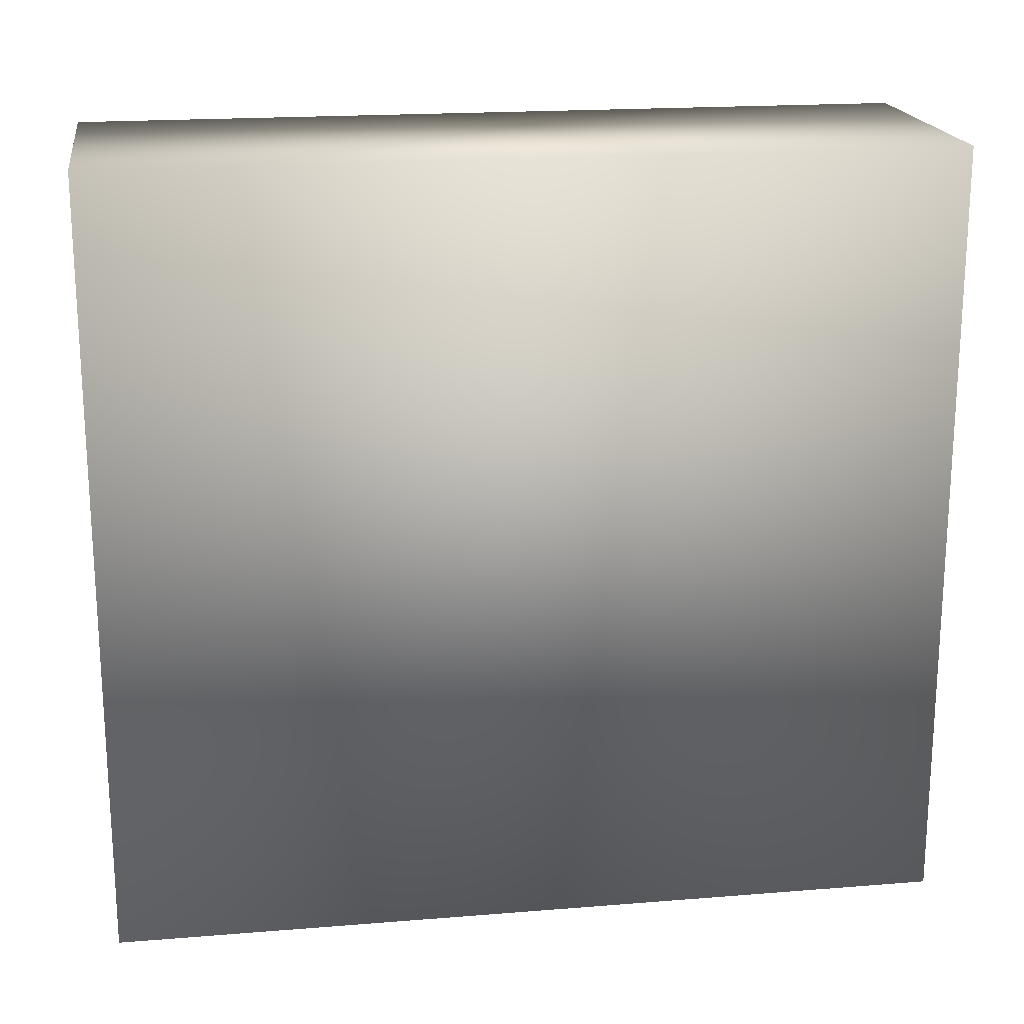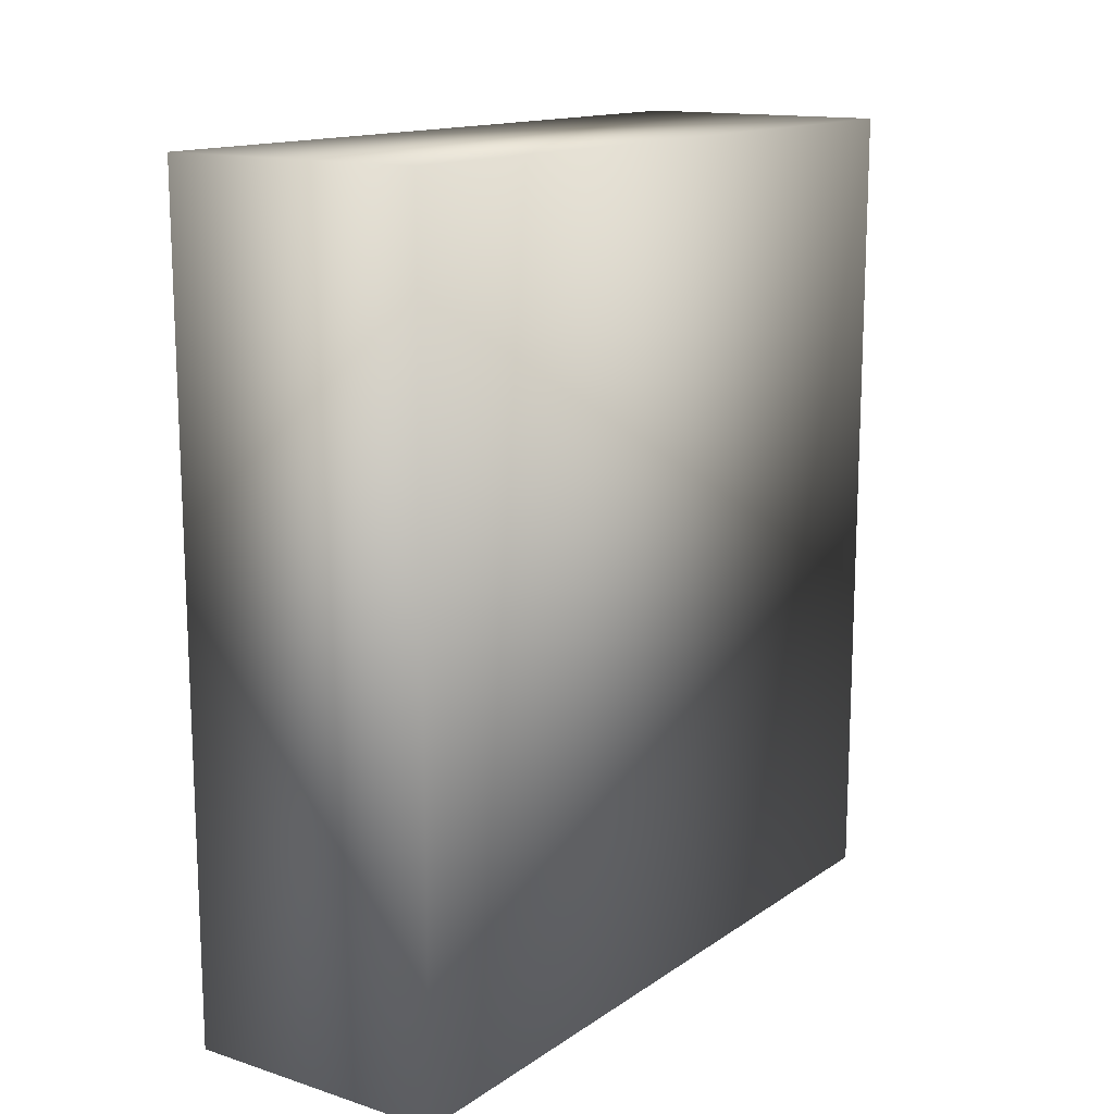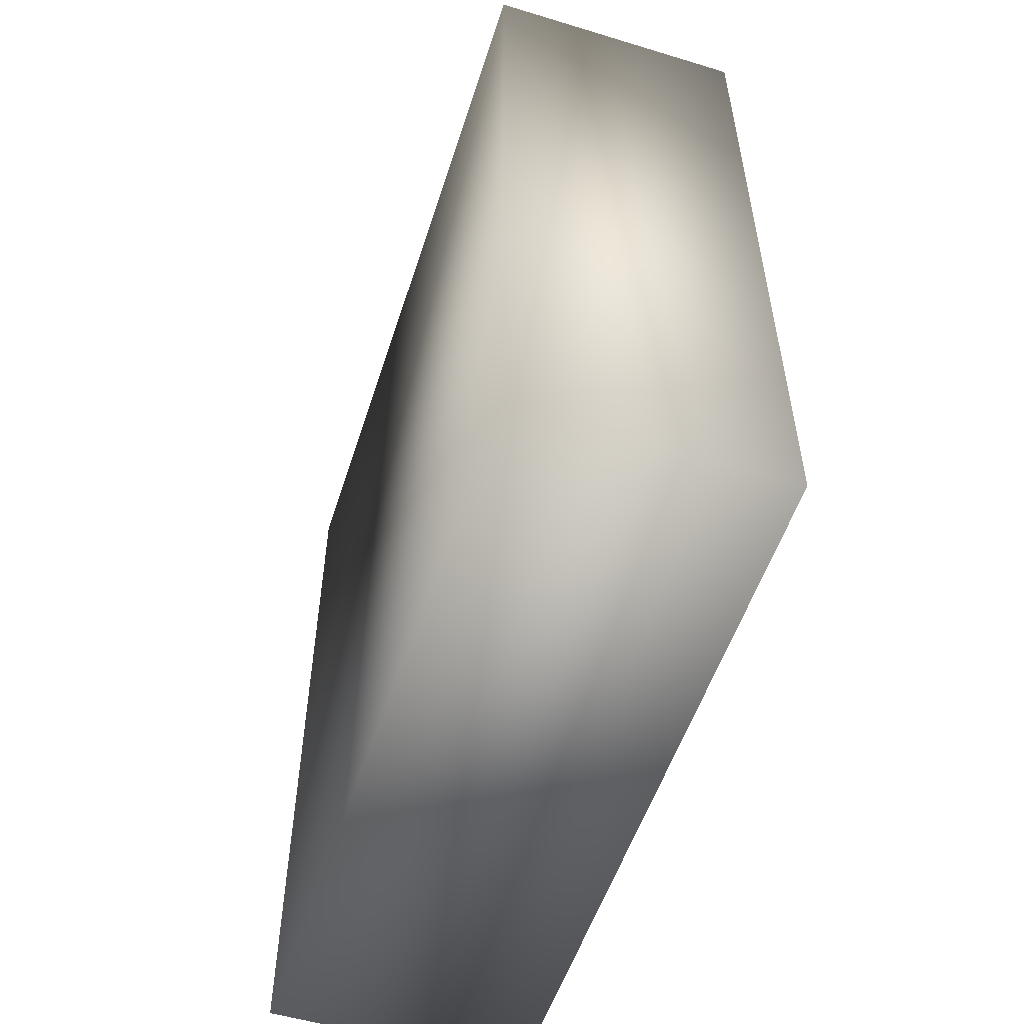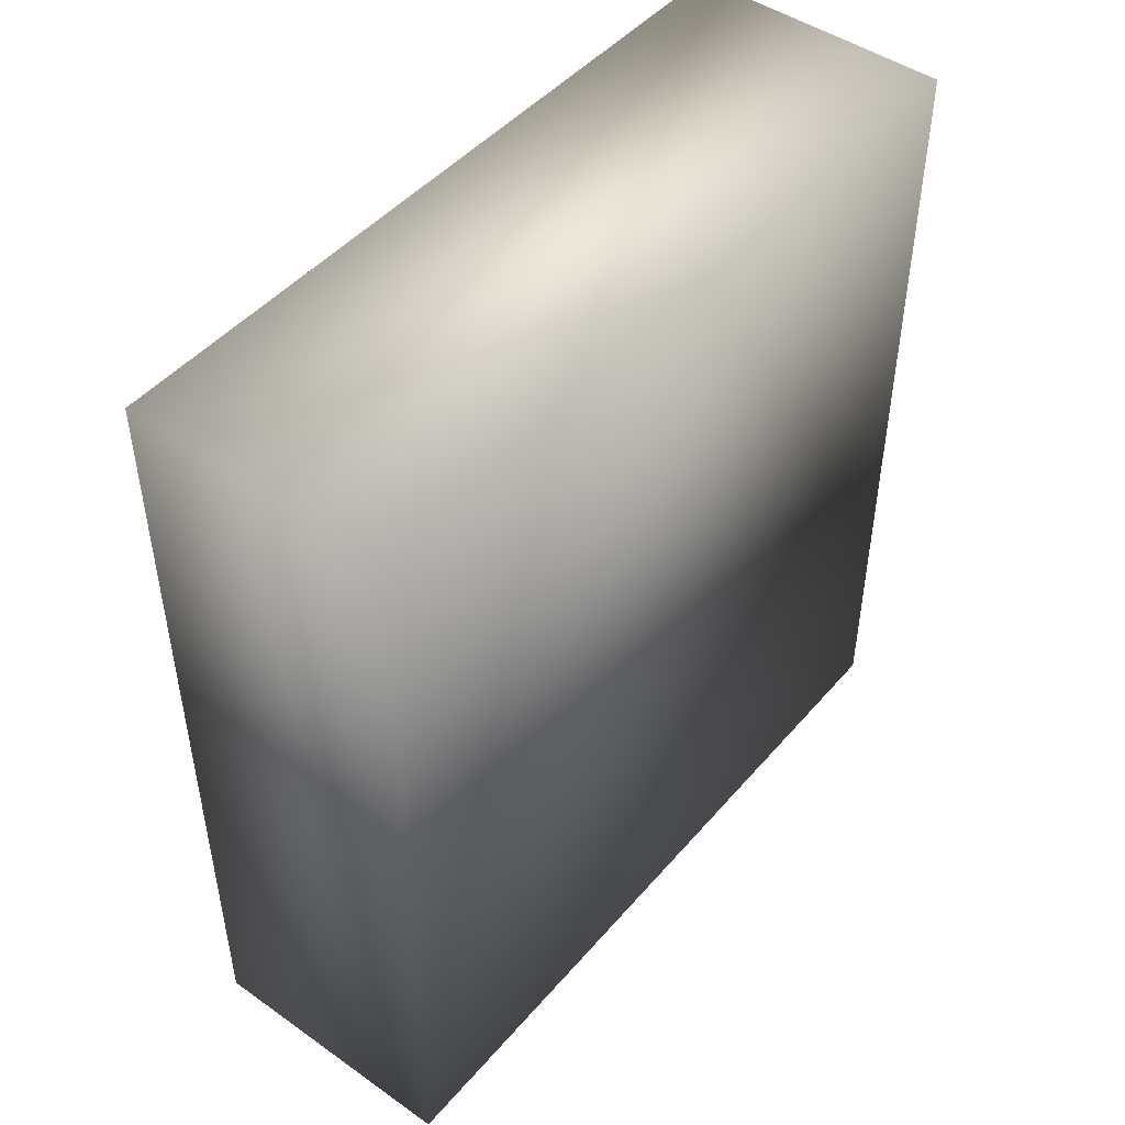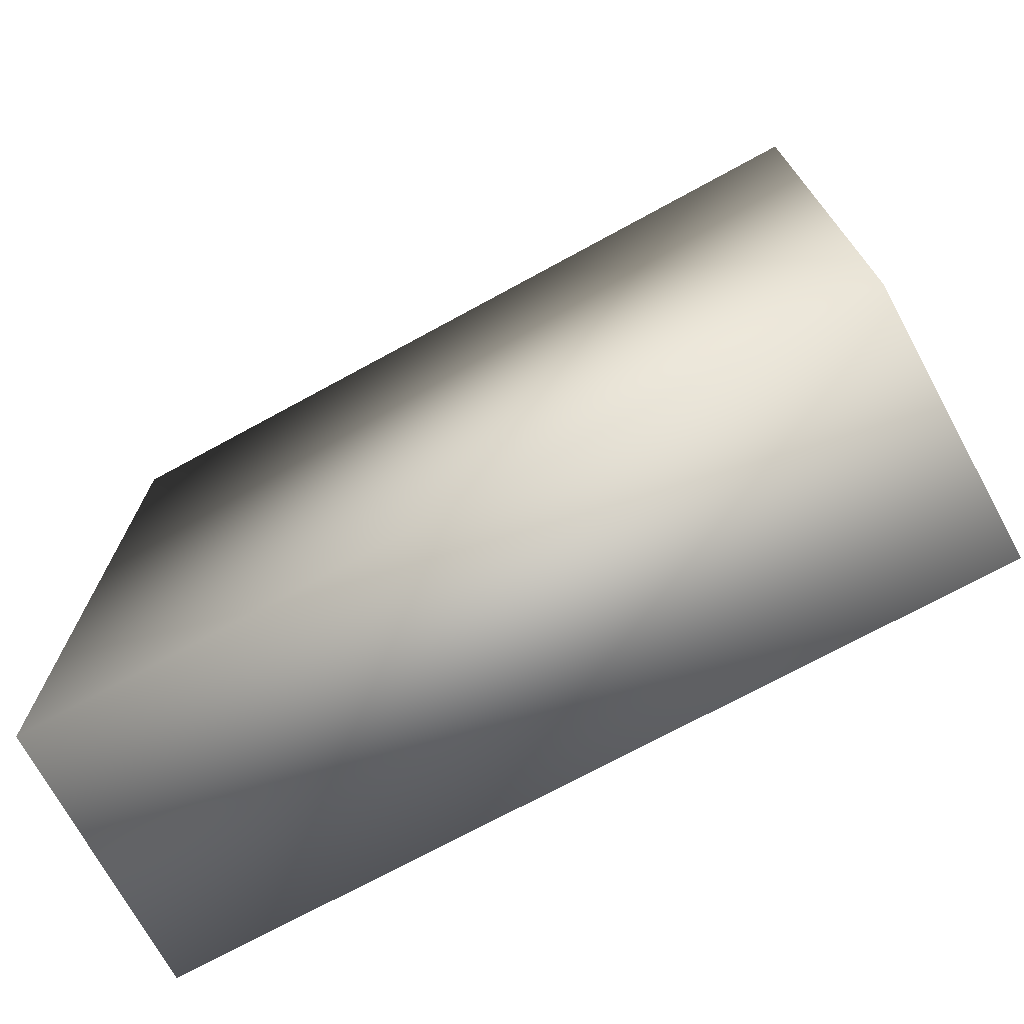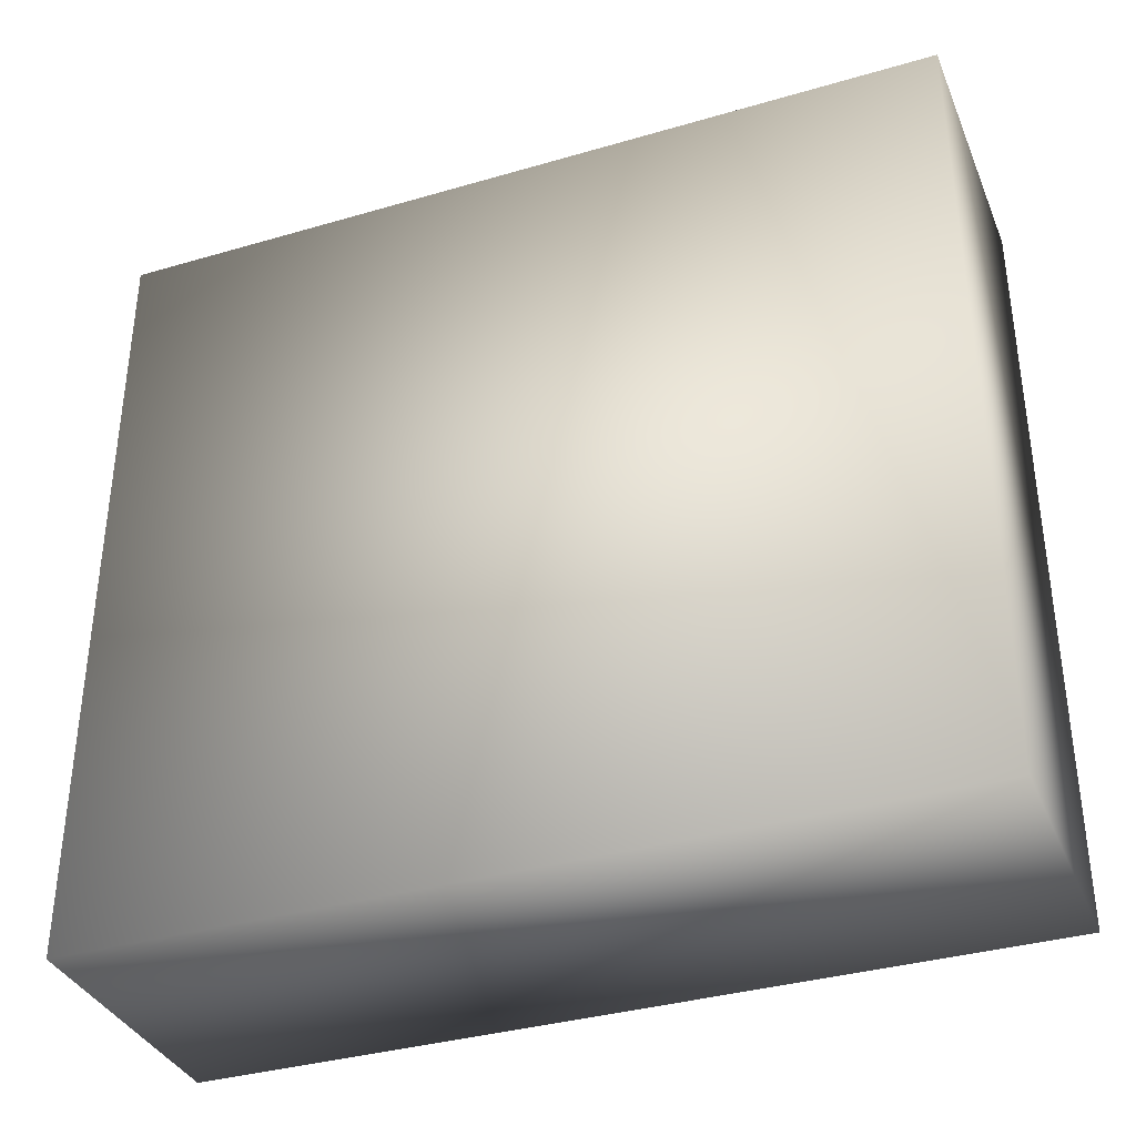
<metadata>
{"format":"obj","ext":"obj","renderer":"f3d","projection":"perspective","resolution":1024,"background":"white","views":[{"elev":19.1,"azim":-98.7,"up":"+Z"},{"elev":14.3,"azim":-145.1,"up":"+Y"},{"elev":-54.2,"azim":-17.8,"up":"+Y"},{"elev":47.2,"azim":-141.6,"up":"+Y"},{"elev":-72.4,"azim":118.6,"up":"+Z"},{"elev":-35.8,"azim":111.0,"up":"+Z"}]}
</metadata>
<code>
v 35.98 13.46 -8.147
v 35.98 13.46 -20.39
v 31.74 13.46 -20.39
v 31.74 13.46 -8.147
v 35.98 0.2709 -8.147
v 35.98 0.2709 -20.39
v 31.74 0.2709 -8.147
v 31.74 0.2709 -20.39
f 1 2 3
f 1 3 4
f 5 6 2
f 5 2 1
f 7 8 6
f 7 6 5
f 4 3 8
f 4 8 7
f 6 8 3
f 6 3 2
f 5 1 4
f 7 5 4

</code>
